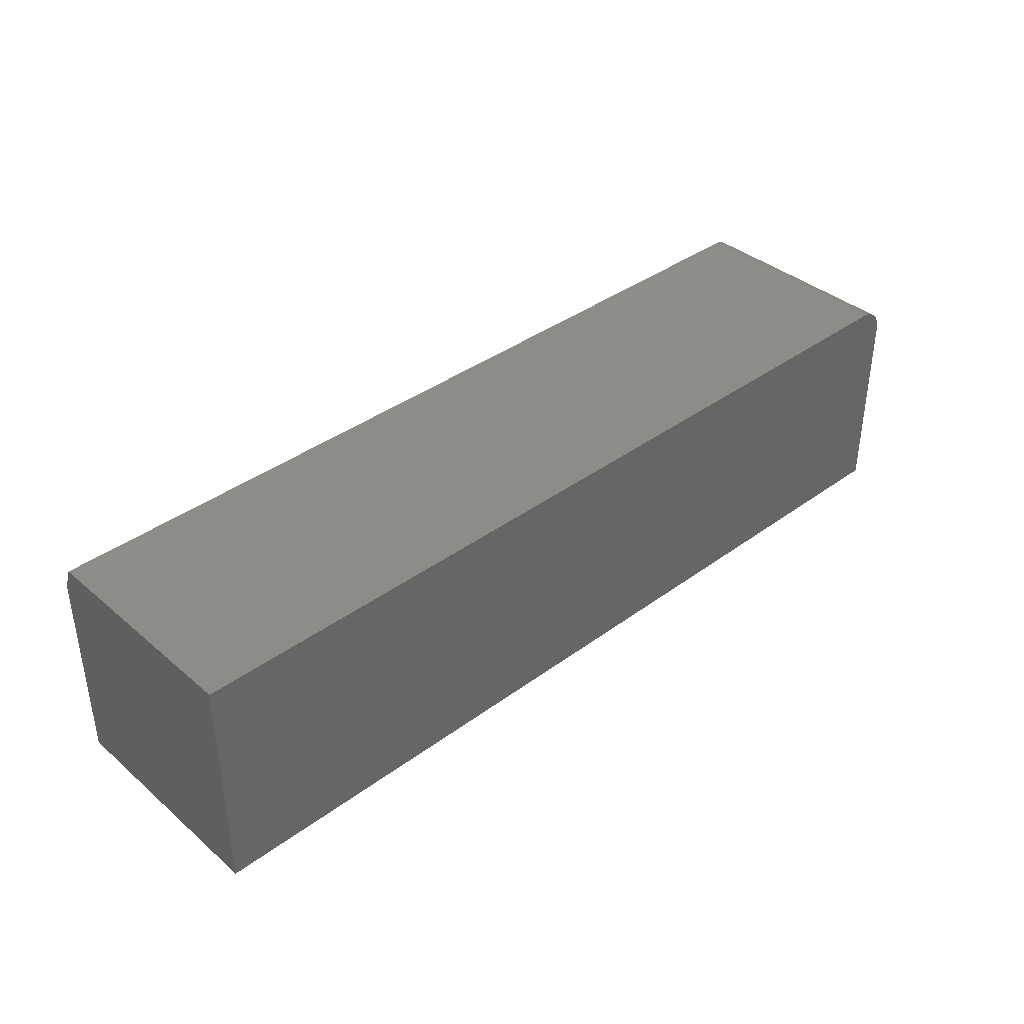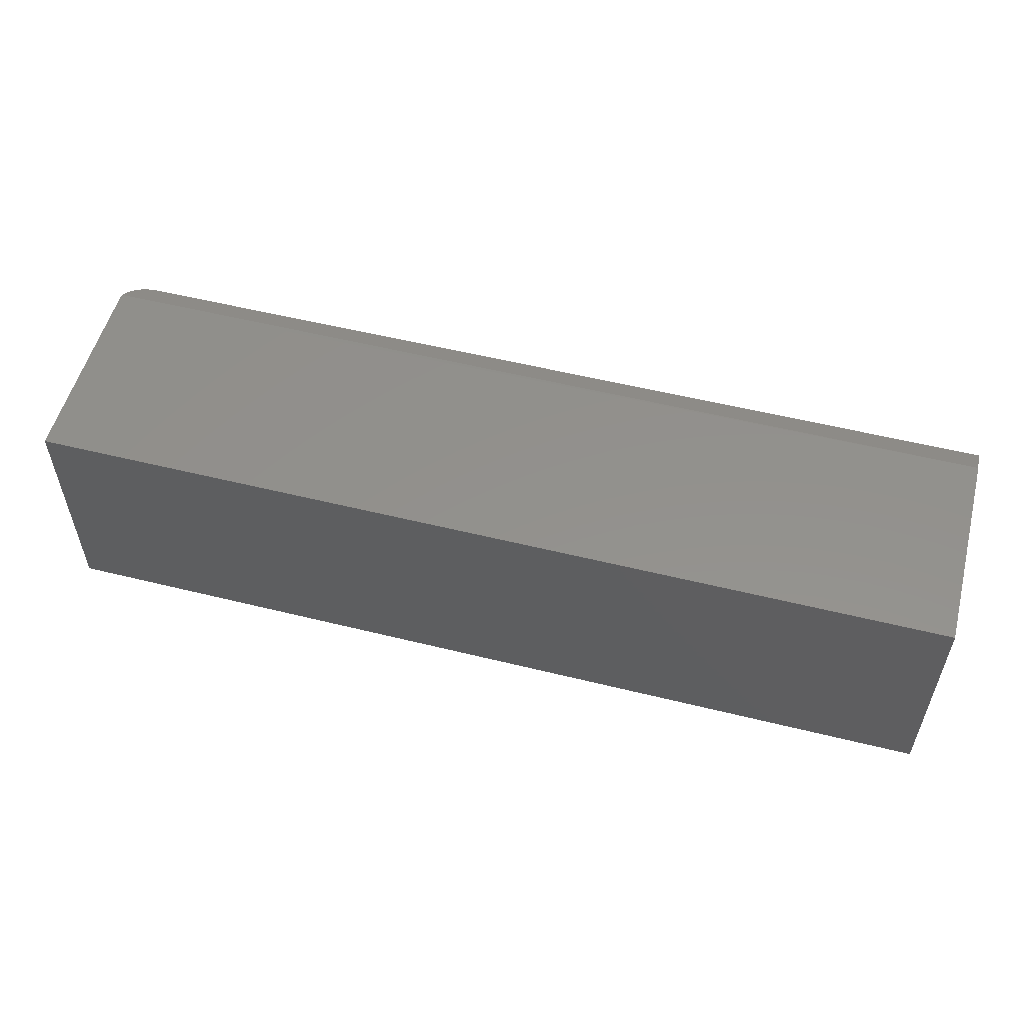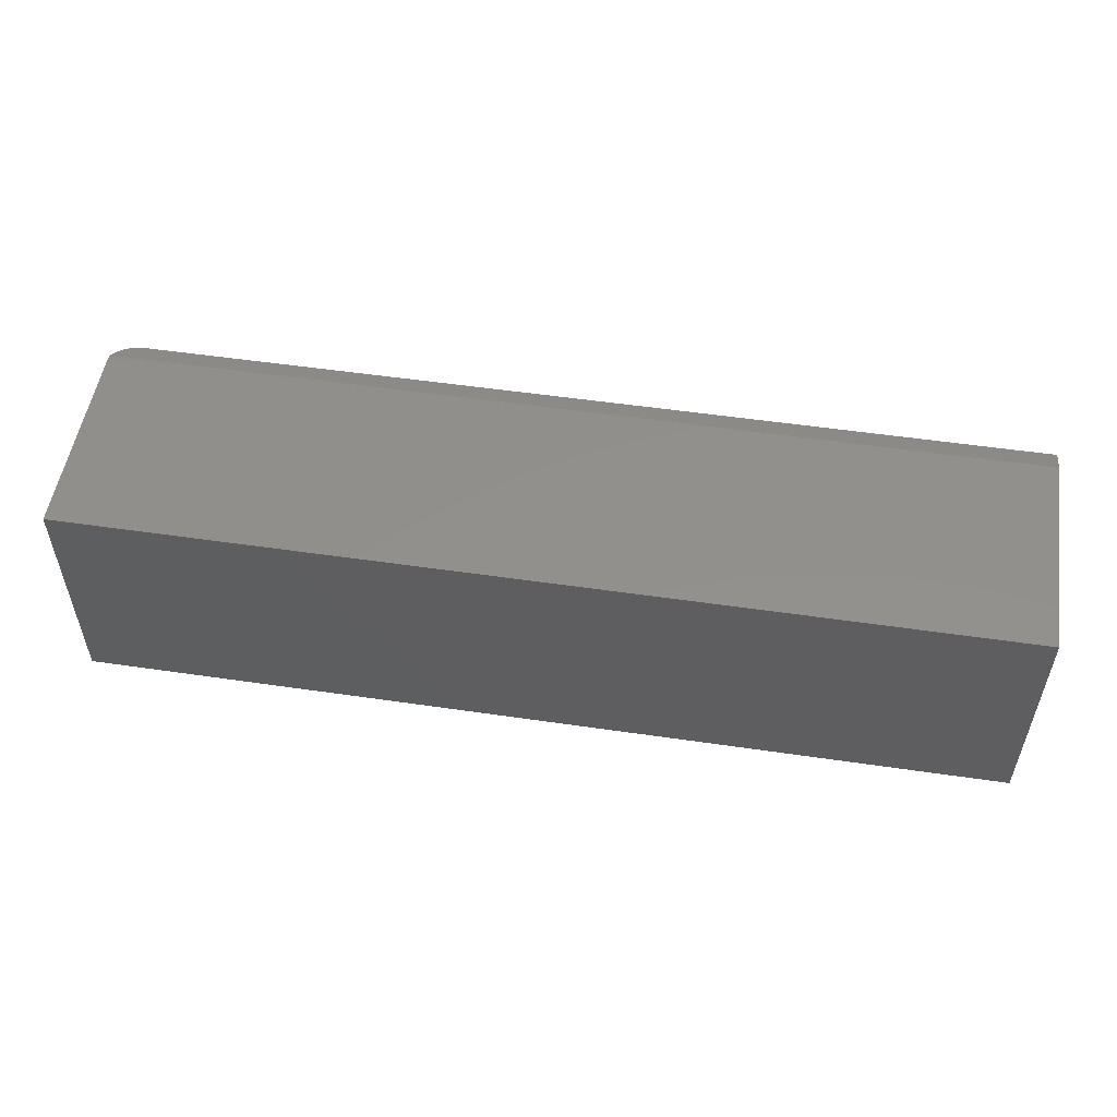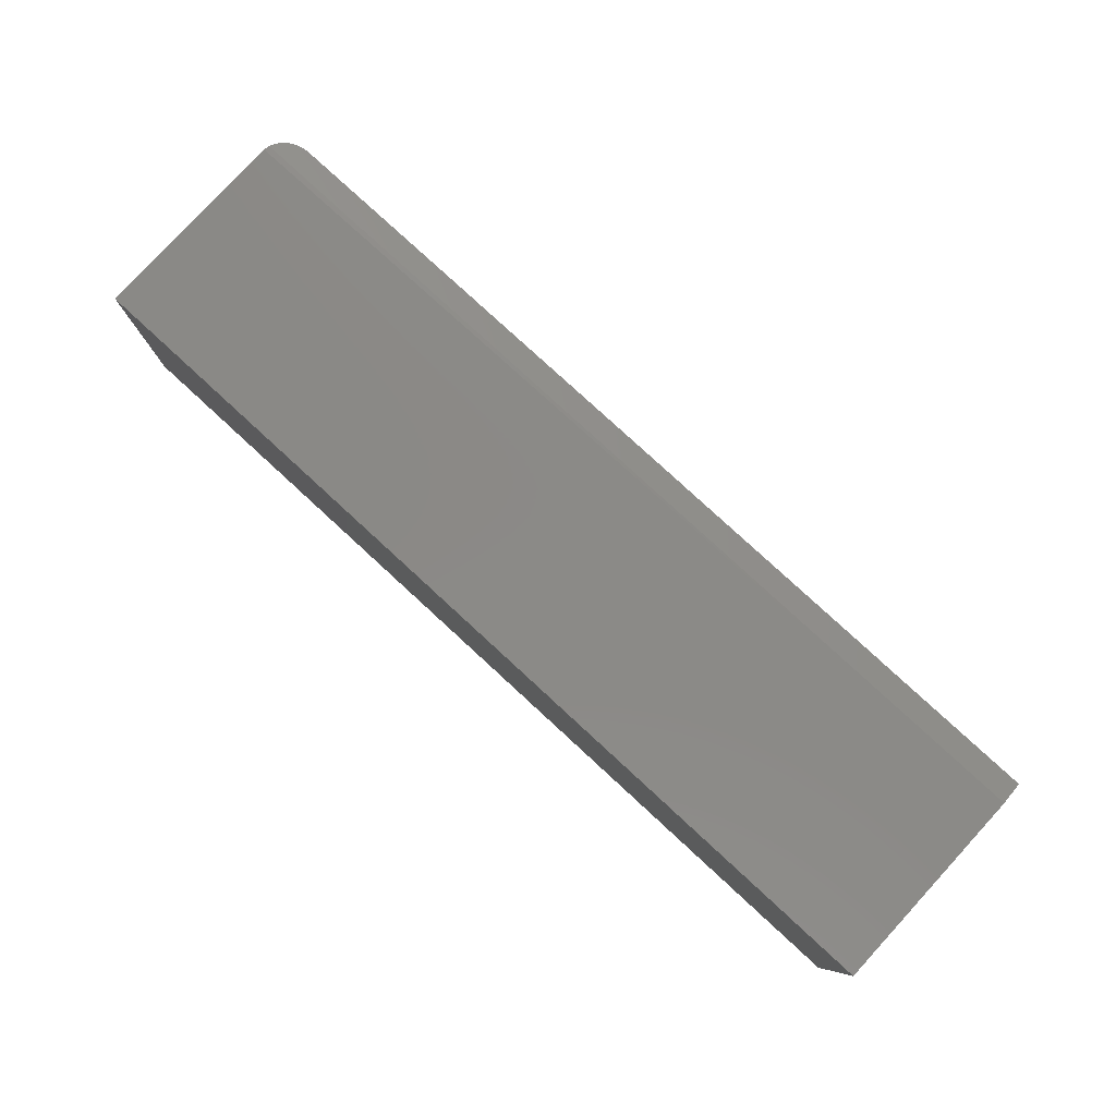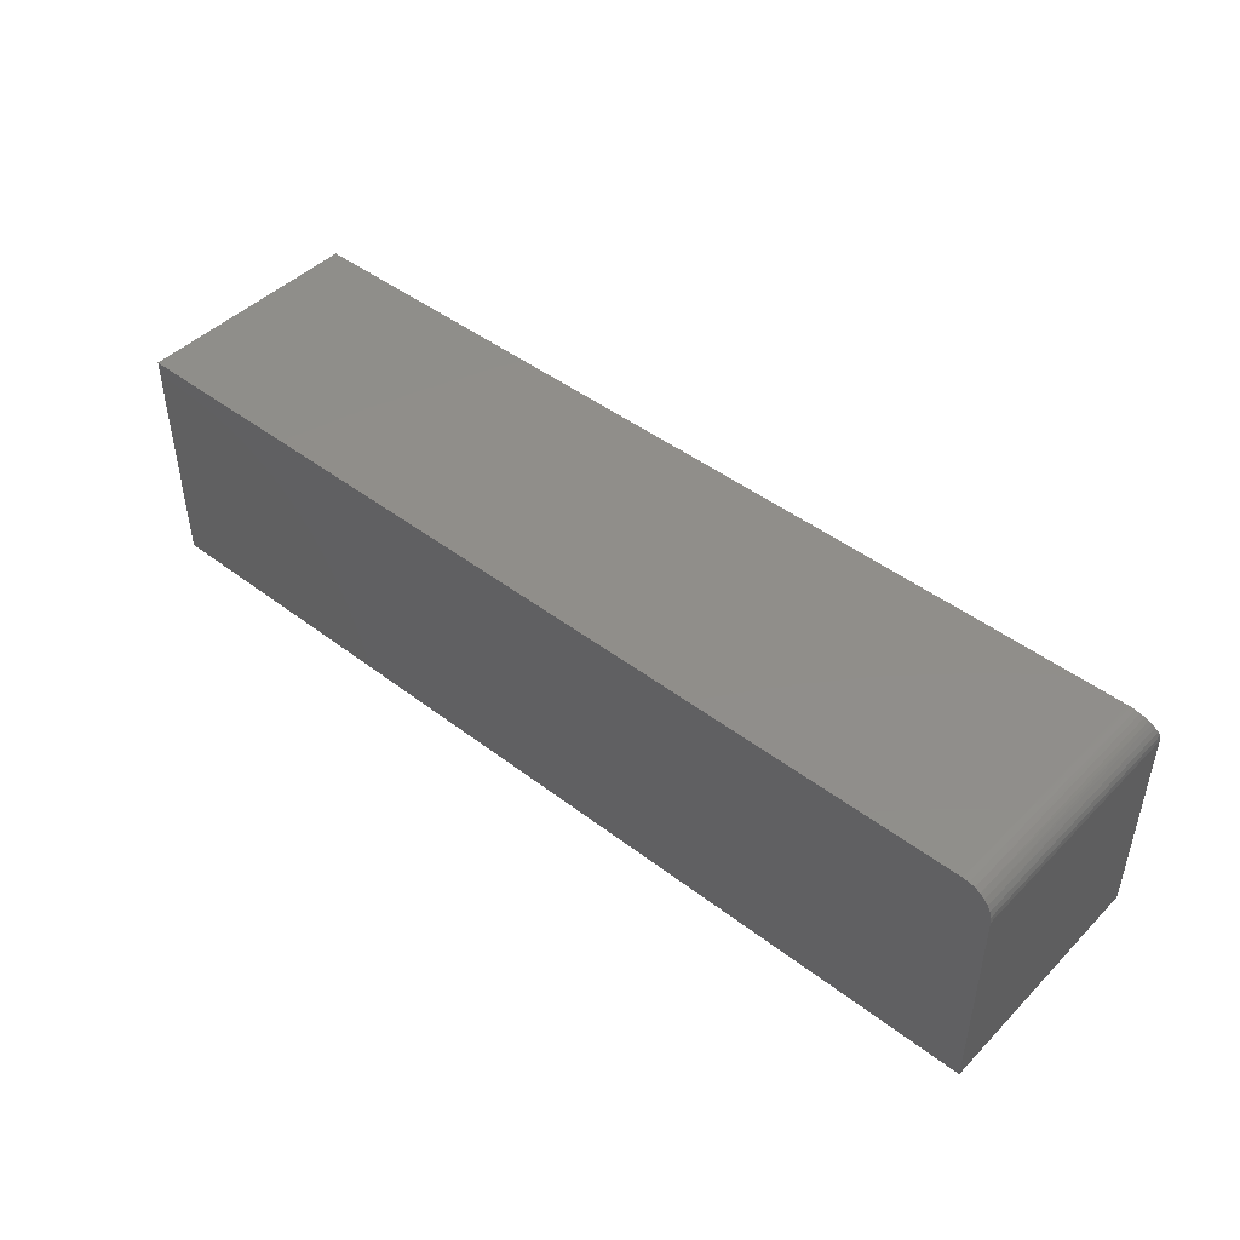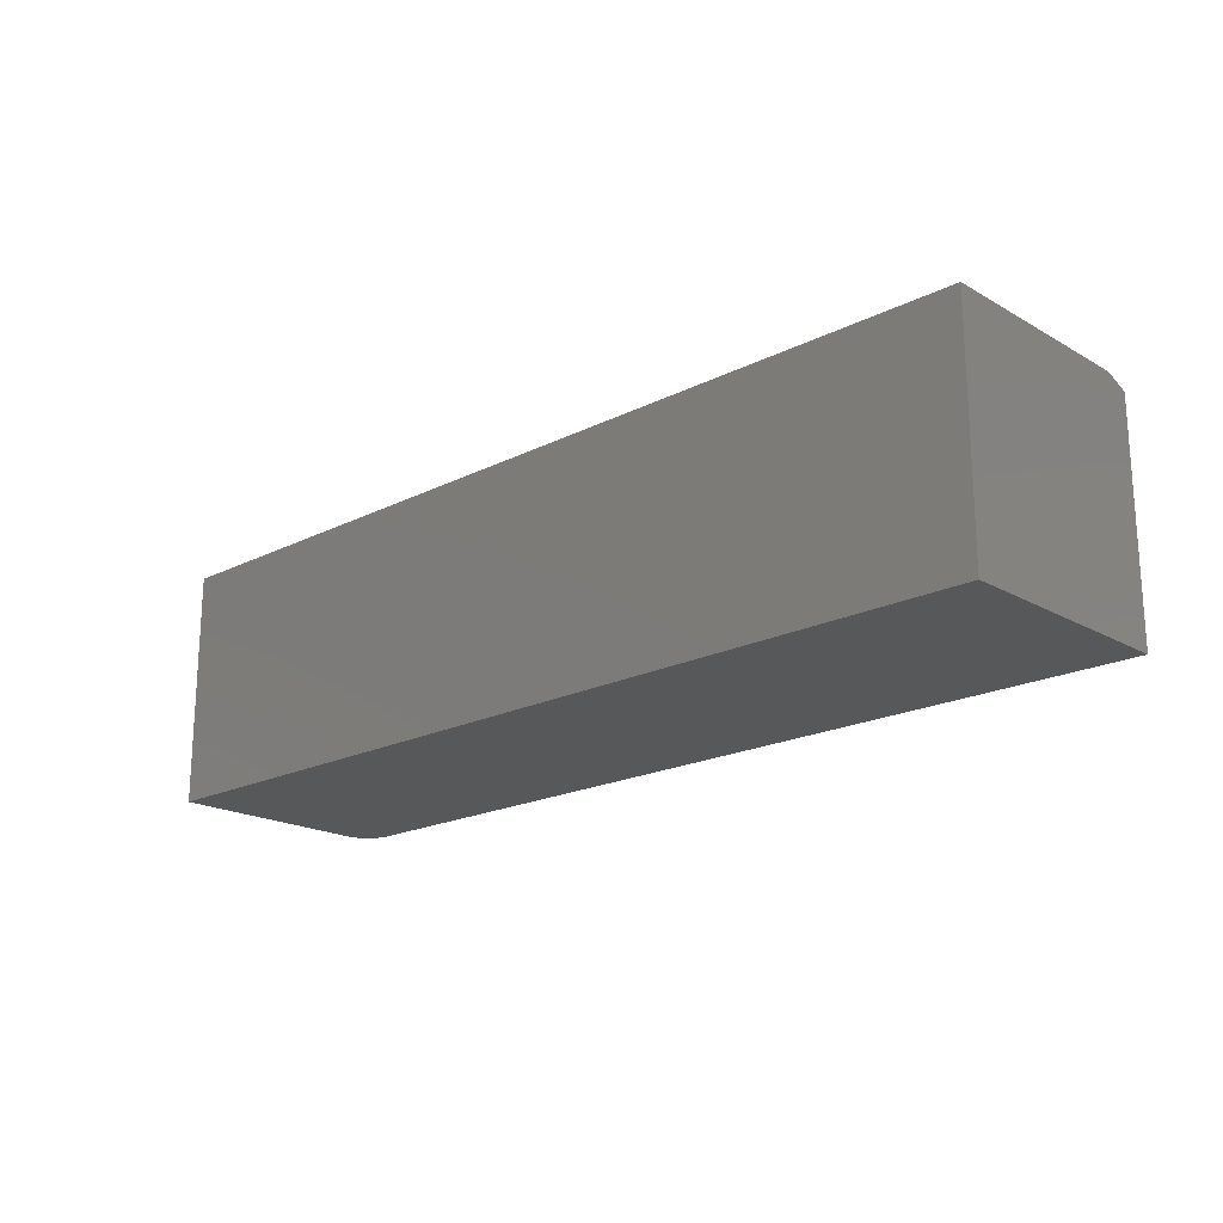
<metadata>
{"format":"stl","ext":"stl","renderer":"f3d","projection":"perspective","resolution":1024,"background":"white","views":[{"elev":38.1,"azim":137.0,"up":"+Y"},{"elev":54.5,"azim":14.7,"up":"+Z"},{"elev":53.0,"azim":8.9,"up":"+Z"},{"elev":79.8,"azim":42.6,"up":"+Z"},{"elev":45.7,"azim":-138.7,"up":"+Y"},{"elev":-19.3,"azim":43.3,"up":"+Z"}]}
</metadata>
<code>
# stl→obj: 27 verts, 50 faces
v 0.75 0.1484 0.1914
v 0.75 0.1875 0.1758
v -0.7031 0.1875 0.1758
v -0.7068 0.1874 0.1759
v -0.7141 0.1862 0.1763
v -0.7211 0.1839 0.1773
v -0.7277 0.1806 0.1786
v -0.7334 0.1765 0.1802
v -0.7378 0.1722 0.1819
v -0.7425 0.166 0.1844
v -0.7465 0.1583 0.1875
v -0.749 0.1501 0.1908
v -0.75 0.1406 0.1914
v -0.7031 0.1875 -0.1875
v 0.75 0.1875 -0.1875
v -0.75 -0.1875 0.1914
v -0.75 -0.1875 -0.1875
v -0.75 0.1406 -0.1875
v -0.7464 0.1586 -0.1875
v -0.7491 0.1498 -0.1875
v -0.7363 0.1738 -0.1875
v -0.7292 0.1796 -0.1875
v -0.7211 0.1839 -0.1875
v 0.75 -0.1875 -0.1875
v -0.7123 0.1866 -0.1875
v -0.7421 0.1667 -0.1875
v 0.75 -0.1875 0.1914
f 1 2 3
f 1 3 4
f 1 4 5
f 1 5 6
f 1 6 7
f 1 7 8
f 1 8 9
f 1 9 10
f 1 10 11
f 1 11 12
f 1 12 13
f 14 3 15
f 15 3 2
f 16 13 17
f 17 13 18
f 18 19 17
f 18 20 19
f 21 22 23
f 24 17 25
f 24 25 14
f 24 14 15
f 25 17 19
f 25 19 26
f 25 26 21
f 25 21 23
f 27 1 16
f 16 1 13
f 14 4 3
f 14 25 4
f 4 25 5
f 5 25 23
f 5 23 6
f 6 23 22
f 22 7 6
f 8 7 22
f 22 21 8
f 8 21 9
f 9 21 26
f 9 26 10
f 10 26 19
f 10 19 11
f 11 19 20
f 18 13 20
f 20 13 12
f 20 12 11
f 24 15 27
f 27 15 2
f 27 2 1
f 17 24 16
f 16 24 27

</code>
